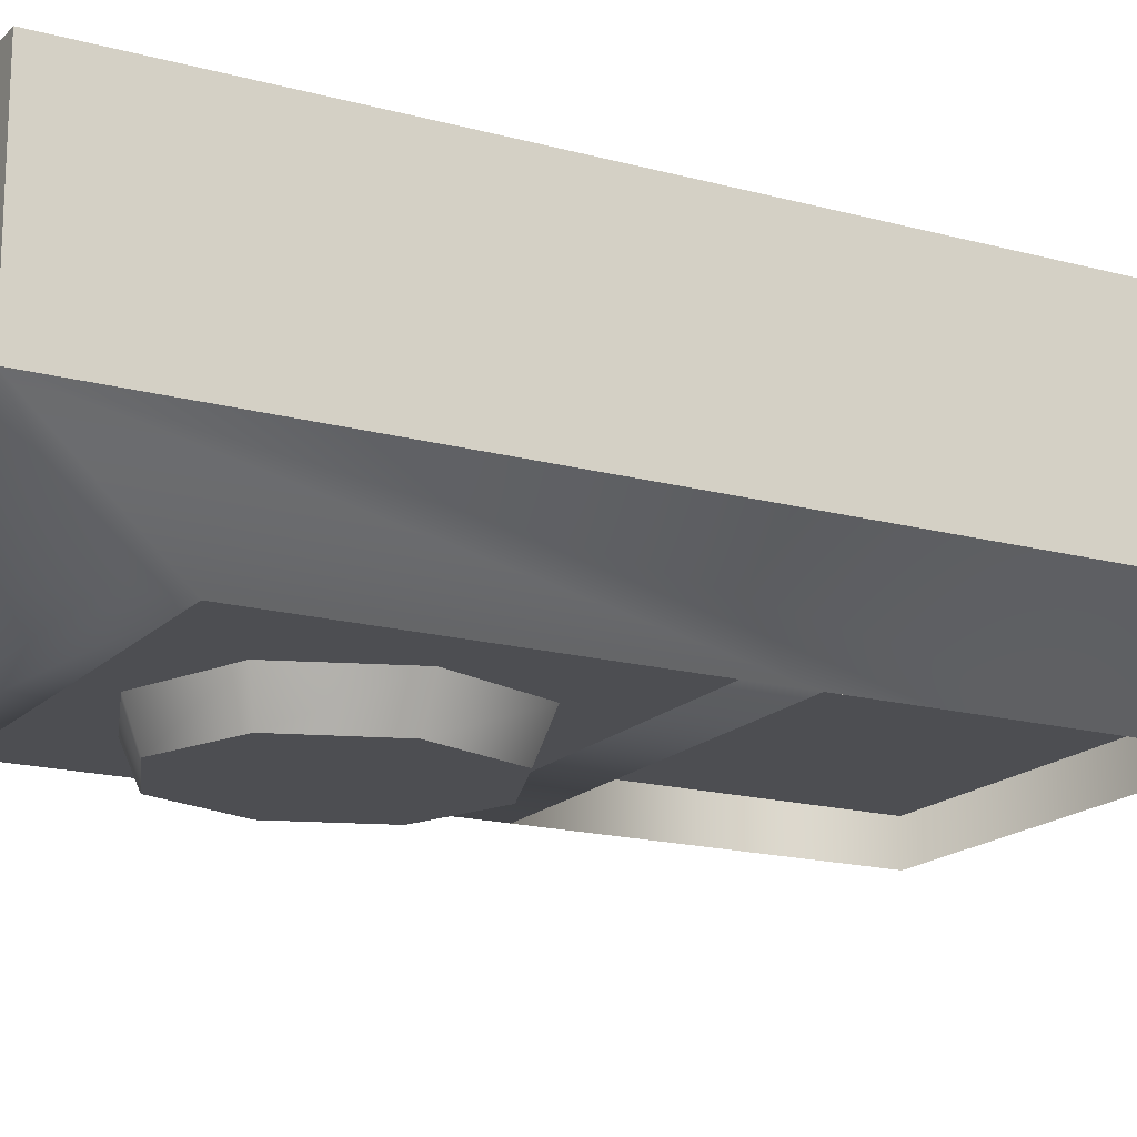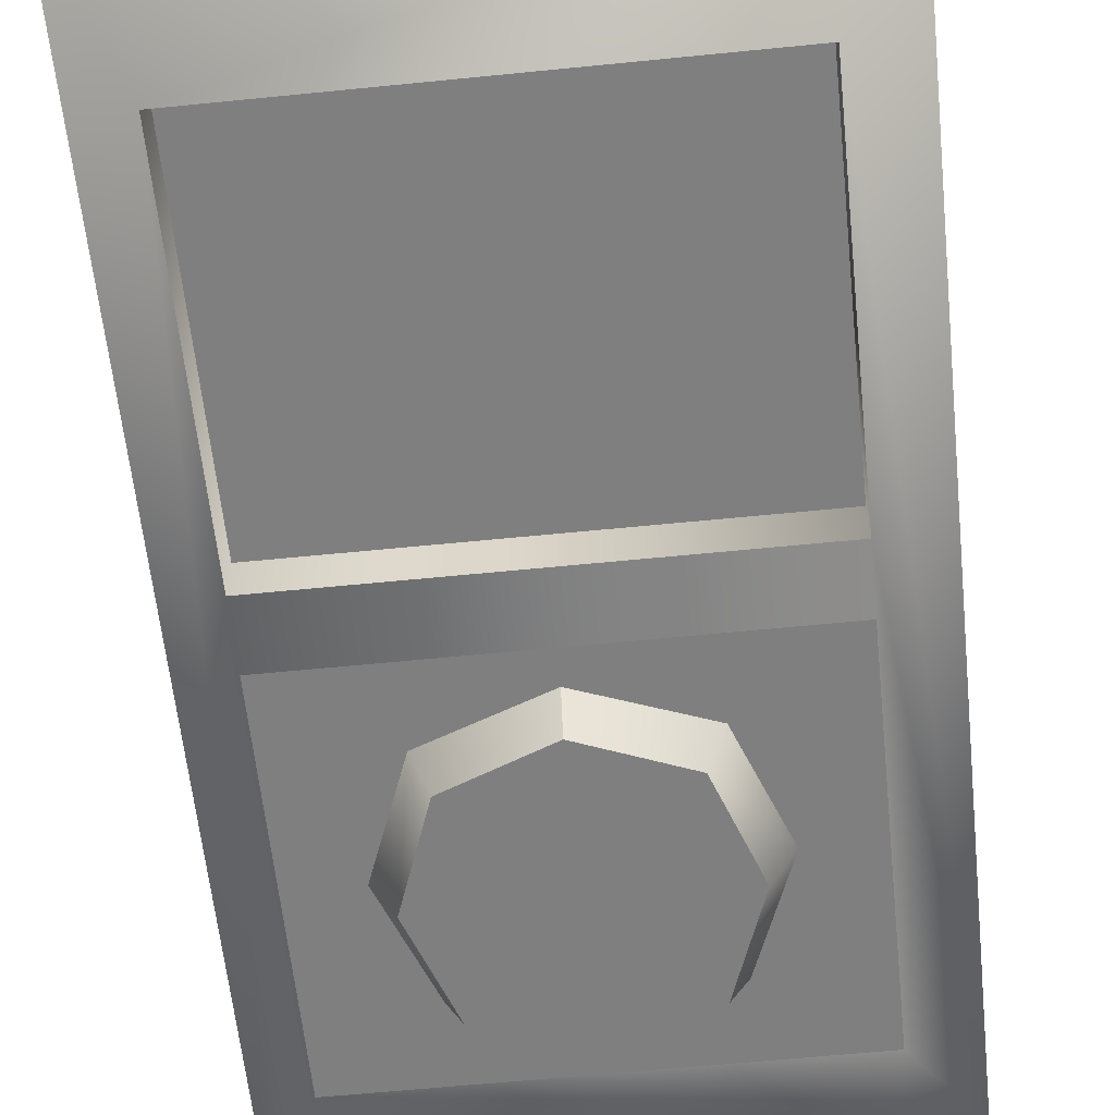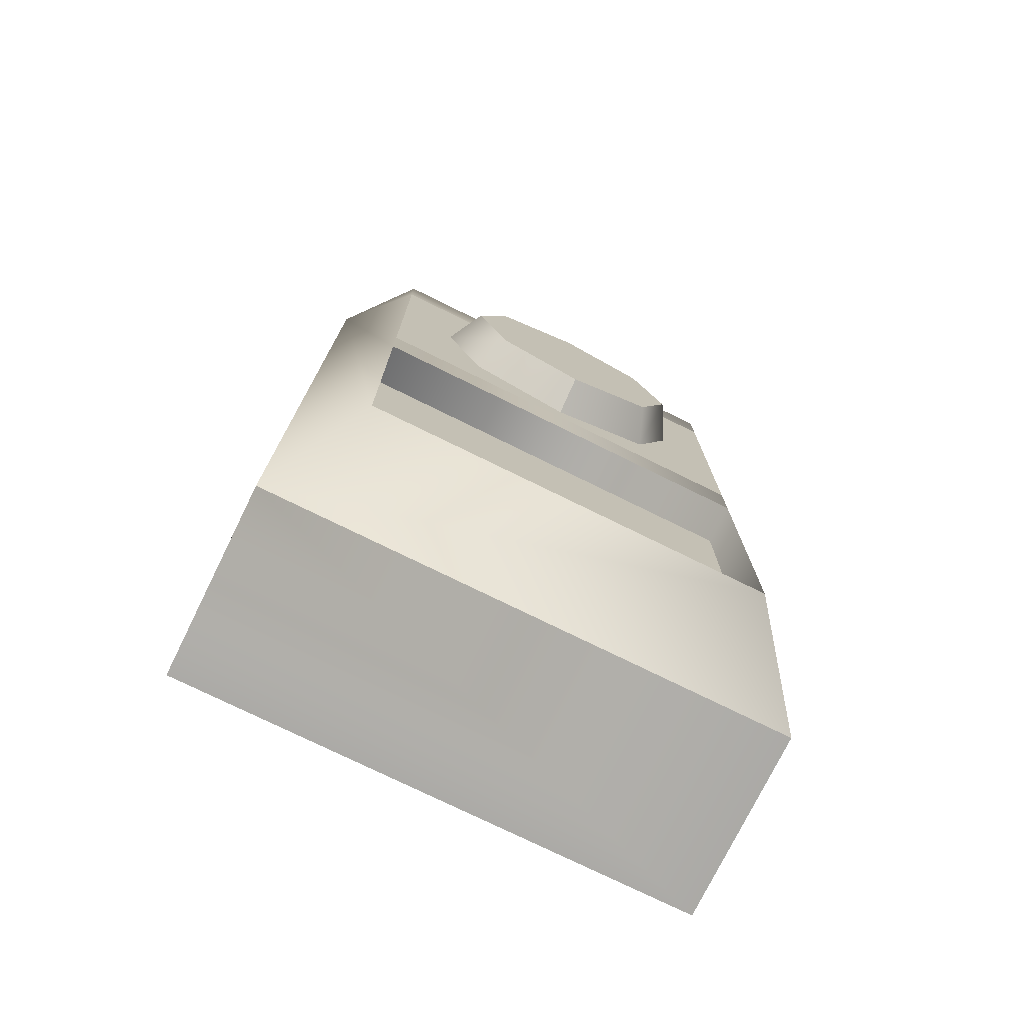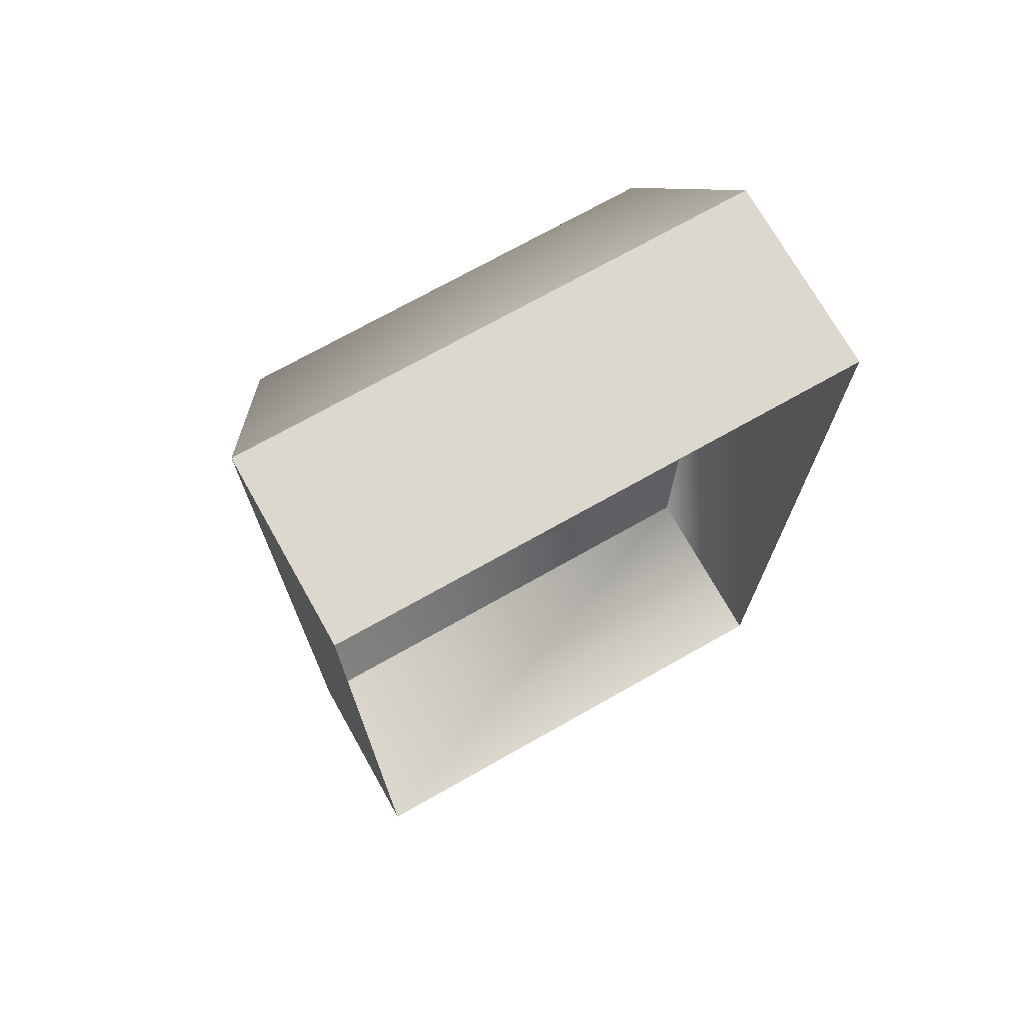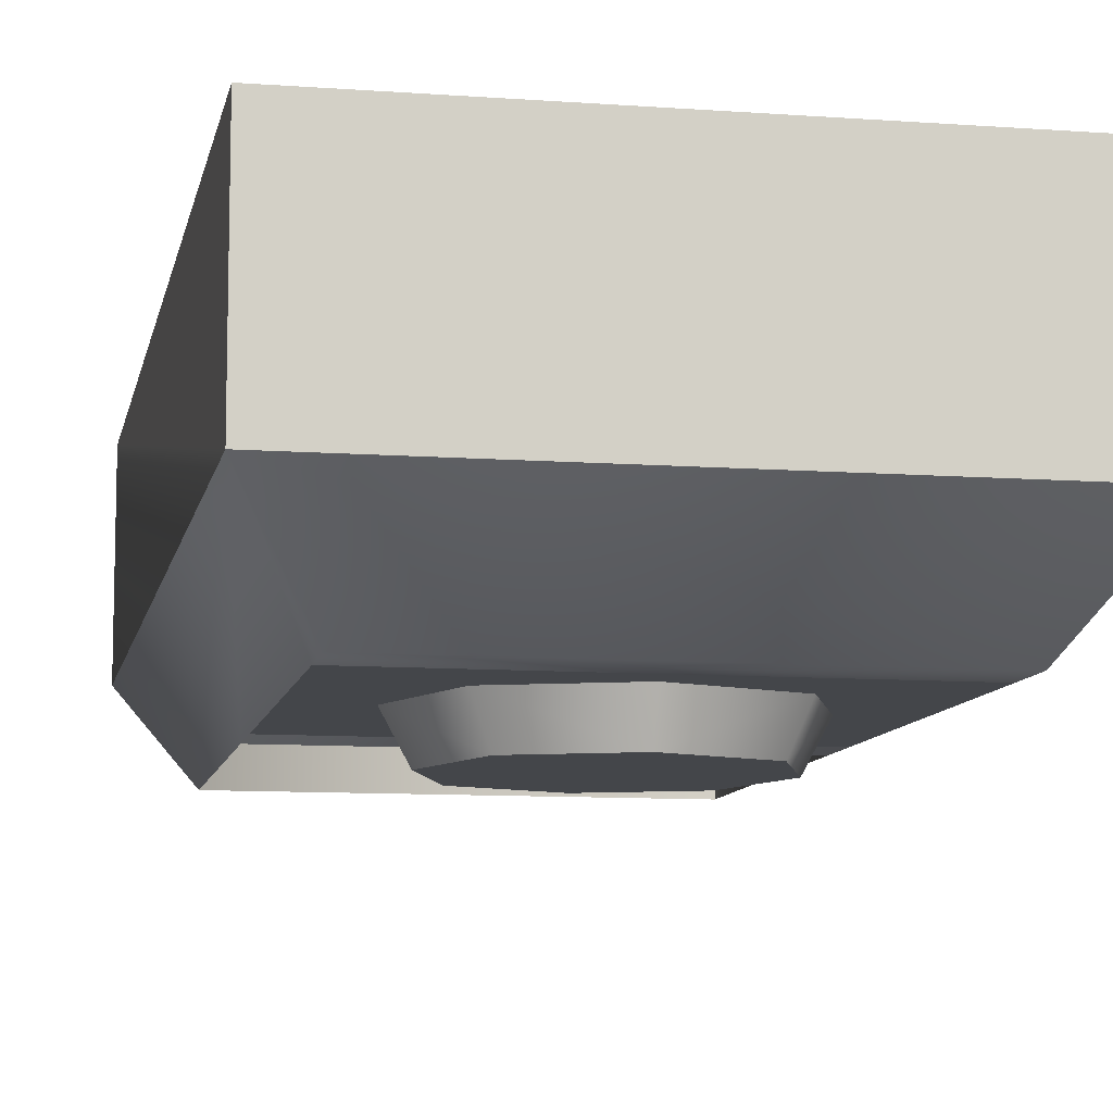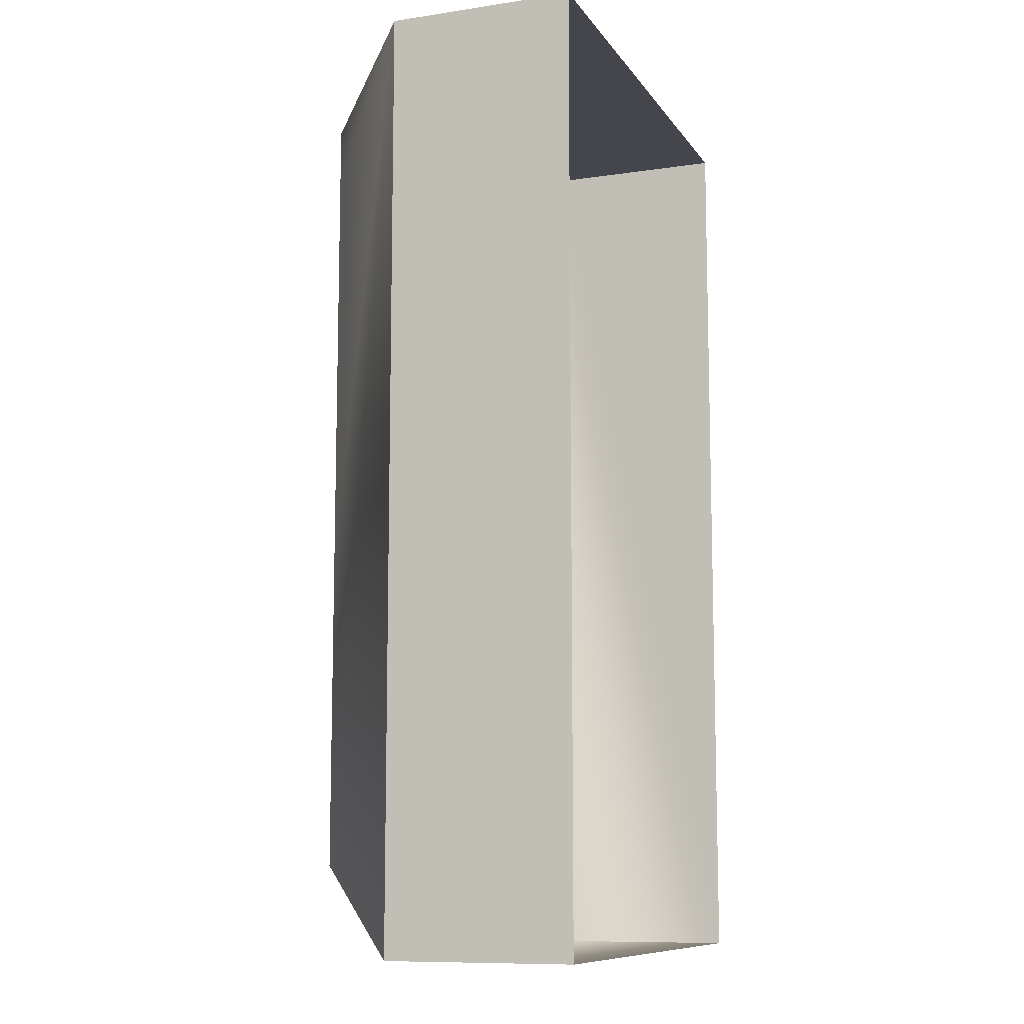
<metadata>
{"format":"obj","ext":"obj","renderer":"f3d","projection":"perspective","resolution":1024,"background":"white","views":[{"elev":-17.1,"azim":61.4,"up":"+Y"},{"elev":-59.9,"azim":-174.1,"up":"+Y"},{"elev":-75.8,"azim":-26.2,"up":"+Z"},{"elev":72.6,"azim":150.6,"up":"+Z"},{"elev":-9.5,"azim":-10.9,"up":"+Y"},{"elev":-10.1,"azim":110.7,"up":"+Z"}]}
</metadata>
<code>
o Button.x_Mesh
v -1.051 -1.269 -2.904
v -1.051 -1.269 -1.188
v 1.062 -1.269 -2.904
v 0.4665 -1.688 -0.4694
v 0.007556 -1.688 -0.6503
v 0.007556 -1.688 0.009641
v 0.6399 -1.688 0.009641
v 0.4665 -1.688 -0.4694
v 0.547 -1.484 -0.5245
v 0.007556 -1.484 -0.7263
v 0.007556 -1.688 -0.6503
v -0.4514 -1.688 0.4887
v -0.6248 -1.688 0.009641
v -0.7357 -1.484 0.009641
v -0.5319 -1.484 0.5438
v 0.007556 -1.484 0.7455
v 0.007556 -1.688 0.6696
v 1.062 -1.269 -1.188
v -1.051 -1.484 1.198
v -1.051 -1.484 0.9159
v -1.376 -1.013 1.67
v 1.062 -1.484 1.198
v 1.062 -1.484 -2.904
v 1.388 -1.013 1.67
v 1.388 -1.013 -3.375
v 0.4665 -1.688 0.4887
v 0.547 -1.484 0.5438
v 0.7508 -1.484 0.009641
v 0.6399 -1.688 0.009641
v 1.062 -1.484 0.9159
v -1.051 -1.484 -2.904
v -1.051 -1.484 -1.188
v -1.051 -1.484 -0.88
v -1.376 -0.000589 -3.375
v -1.376 -0.000589 1.67
v -1.376 -1.013 -3.375
v -1.376 -0.000589 1.67
v 1.388 -0.000589 1.67
v 1.062 -1.484 -0.88
v 1.062 -1.484 -1.188
v -1.051 -1.269 -1.188
v -1.051 -1.484 -1.188
v 1.062 -1.484 -1.188
v 1.062 -1.269 -1.188
v -1.051 -1.484 0.9159
v 0.007556 -1.484 0.7455
v -0.5319 -1.484 0.5438
v -1.051 -1.484 -0.88
v -0.7357 -1.484 0.009641
v -0.5319 -1.484 -0.5245
v -1.051 -1.269 -2.904
v -1.051 -1.484 -2.904
v 1.062 -1.484 -2.904
v 1.062 -1.269 -2.904
v 1.062 -1.269 -2.904
v 1.062 -1.484 -2.904
v 1.388 -0.000589 1.67
v 1.388 -0.000589 -3.375
v 1.388 -0.000589 1.67
v -1.376 -0.000589 1.67
v -1.376 -0.000589 -3.375
v 1.388 -0.000589 -3.375
v 1.388 -0.000589 -3.375
v -1.376 -0.000589 -3.375
v 1.062 -1.484 -0.88
v 0.007556 -1.484 -0.7263
v 0.547 -1.484 -0.5245
v 1.062 -1.484 0.9159
v 0.7508 -1.484 0.009641
v 0.547 -1.484 0.5438
v -0.4514 -1.688 0.4887
v 0.007556 -1.688 0.6696
v -0.6248 -1.688 0.009641
v -0.4514 -1.688 -0.4694
v -0.5319 -1.484 -0.5245
v 0.007556 -1.688 -0.6503
v 0.007556 -1.484 -0.7263
v -0.4514 -1.688 -0.4694
v 0.4665 -1.688 0.4887
v -1.376 -1.013 1.67
v -1.376 -1.013 1.67
v 1.388 -1.013 1.67
v 1.388 -1.013 1.67
v 1.388 -1.013 -3.375
v 1.388 -1.013 -3.375
v -1.376 -1.013 -3.375
f 1 3 2
f 4 6 5
f 4 7 6
f 8 10 9
f 8 11 10
f 12 14 13
f 12 15 14
f 15 17 16
f 15 12 17
f 3 18 2
f 19 21 20
f 21 19 22
f 23 84 24
f 26 28 27
f 26 29 28
f 22 30 24
f 31 32 21
f 21 32 33
f 19 30 22
f 19 20 30
f 24 21 22
f 34 81 35
f 34 86 81
f 83 37 80
f 83 38 37
f 33 40 39
f 33 32 40
f 41 43 42
f 41 44 43
f 45 47 46
f 39 40 24
f 48 50 49
f 33 20 21
f 24 30 39
f 41 52 51
f 41 42 52
f 53 44 54
f 53 43 44
f 55 52 56
f 55 51 52
f 85 57 82
f 85 58 57
f 23 36 84
f 23 31 36
f 86 63 25
f 86 64 63
f 36 31 21
f 40 23 24
f 65 67 66
f 68 70 69
f 71 6 72
f 71 73 6
f 9 29 8
f 9 28 29
f 27 17 26
f 27 16 17
f 74 14 75
f 74 13 14
f 75 76 74
f 75 77 76
f 78 6 73
f 78 5 6
f 79 6 7
f 79 72 6
f 65 69 67
f 65 68 69
f 68 46 70
f 68 45 46
f 45 49 47
f 45 48 49
f 48 66 50
f 48 65 66

</code>
